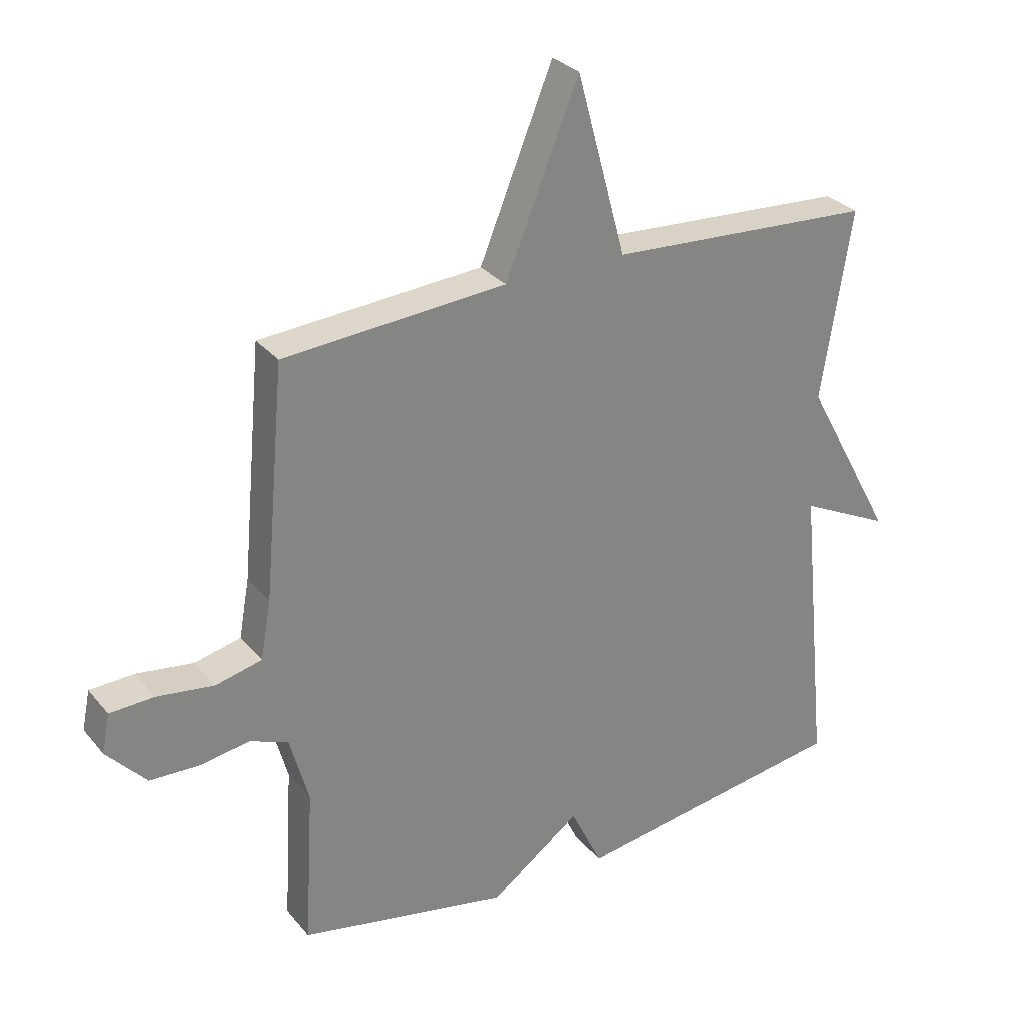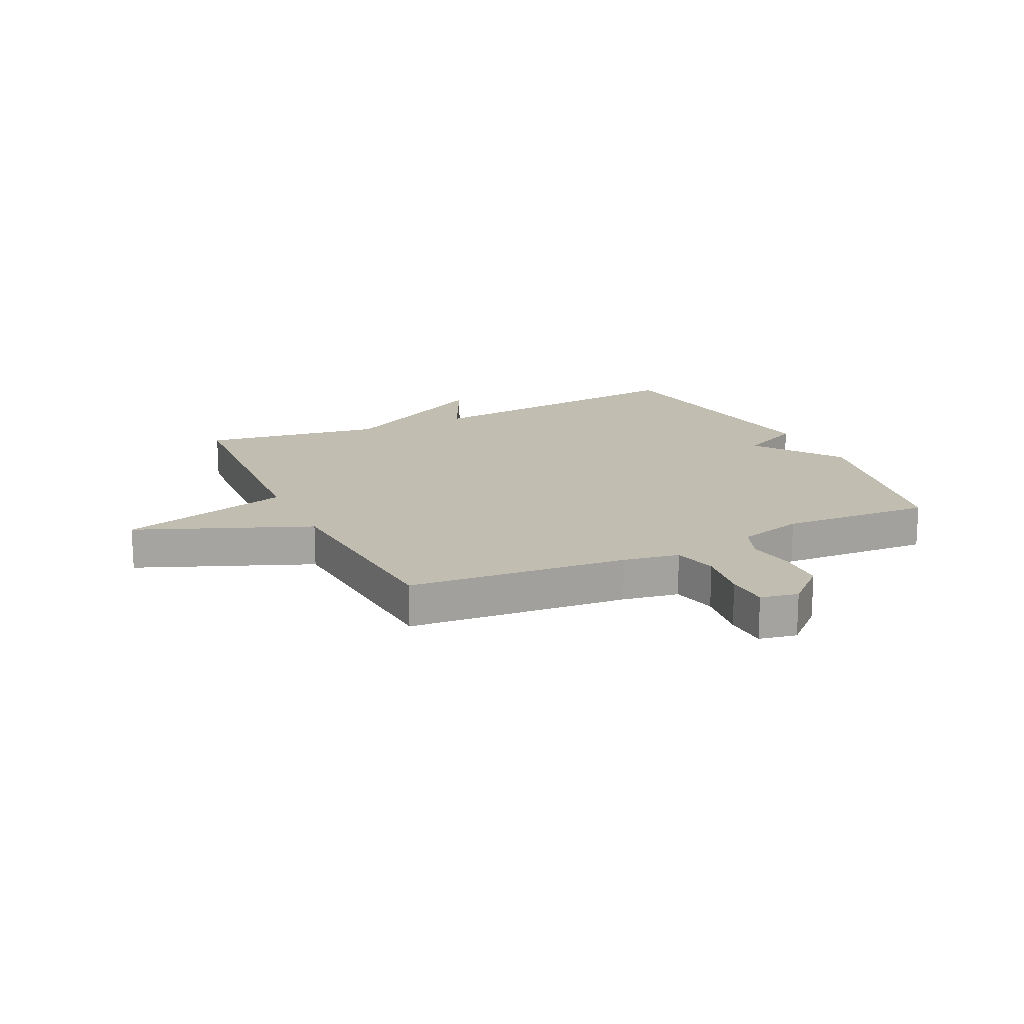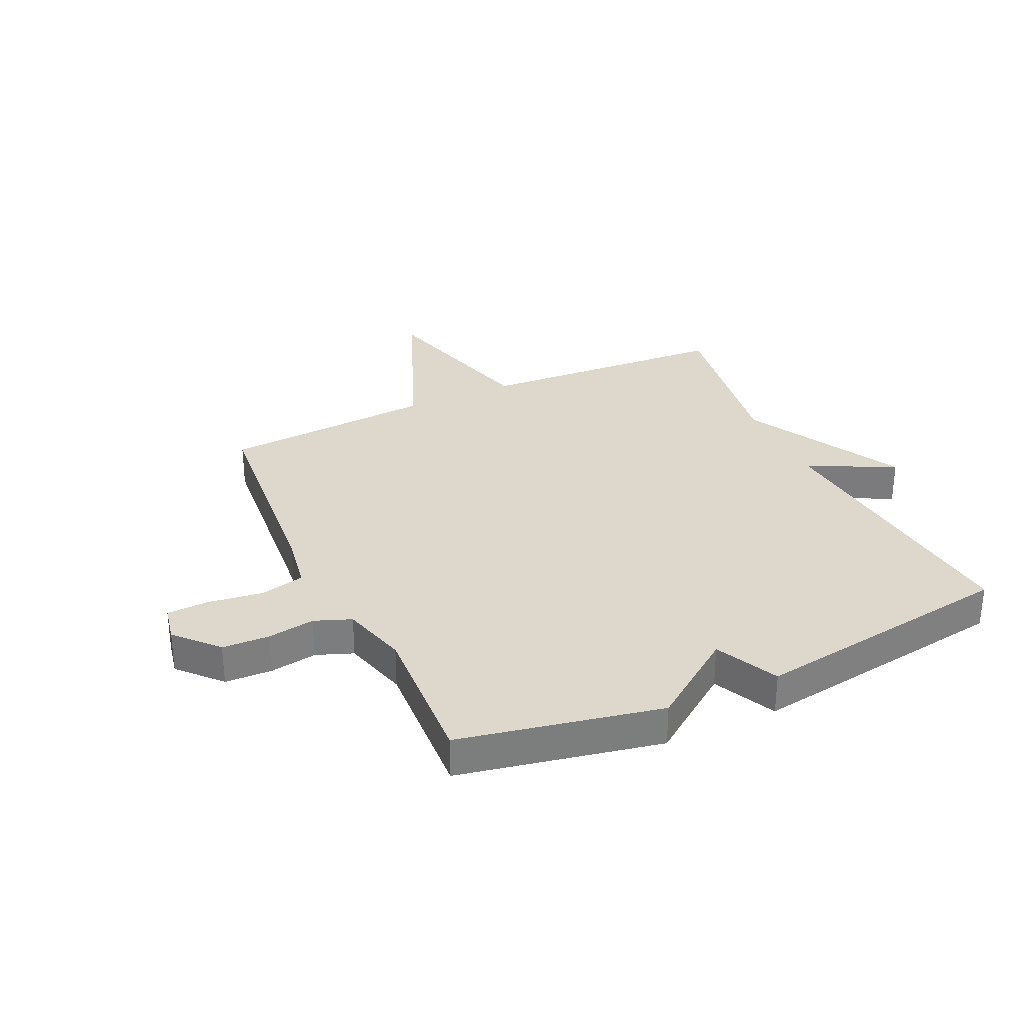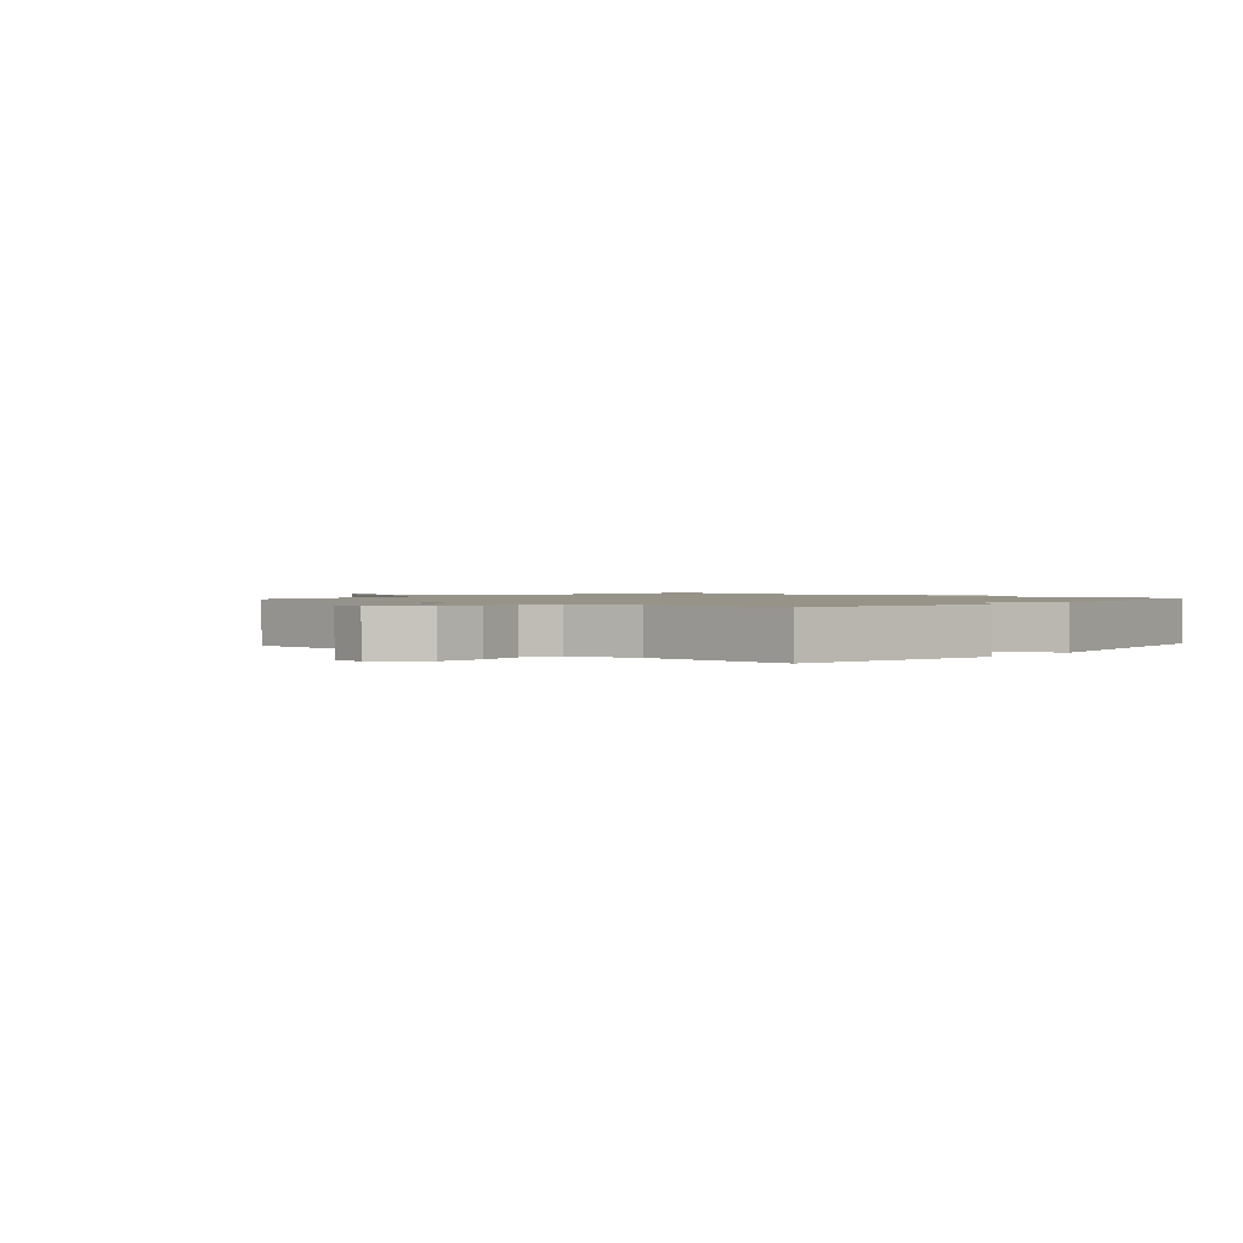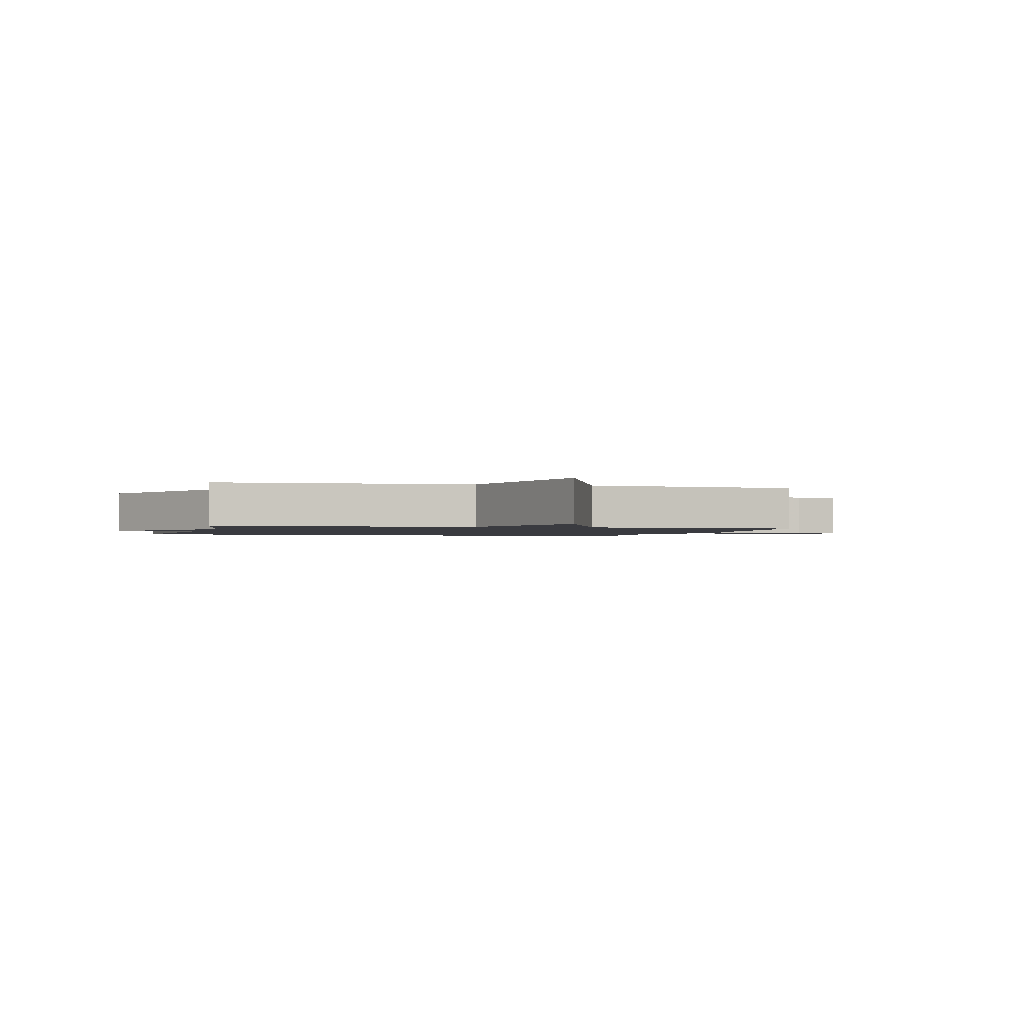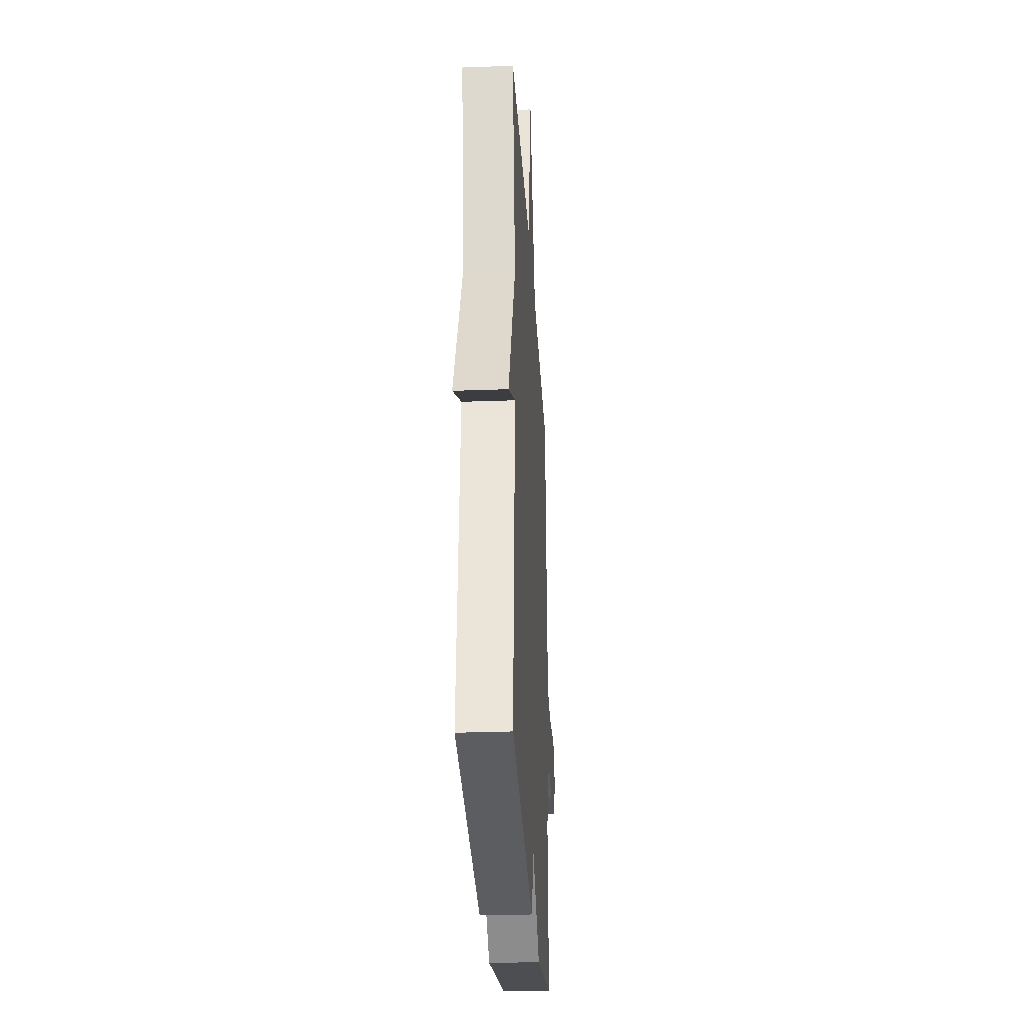
<metadata>
{"format":"obj","ext":"obj","renderer":"f3d","projection":"perspective","resolution":1024,"background":"white","views":[{"elev":29.5,"azim":148.4,"up":"+Z"},{"elev":17.0,"azim":64.4,"up":"+Y"},{"elev":31.3,"azim":155.1,"up":"+Y"},{"elev":1.4,"azim":130.8,"up":"+Y"},{"elev":-1.4,"azim":-15.0,"up":"+Y"},{"elev":-28.5,"azim":-86.8,"up":"+Z"}]}
</metadata>
<code>
v -0.5 0.07 0.5
v -0.065 0.07 0.526
v 0.015 0.07 0.821
v 0.135 0.07 0.526
v 0.5 0.07 0.5
v 0.534 0.07 0.125
v 0.551 0.07 0.029
v 0.627 0.07 0.011
v 0.72 0.07 0.024
v 0.793 0.07 0.021
v 0.806 0.07 -0.043
v 0.741 0.07 -0.114
v 0.66 0.07 -0.117
v 0.579 0.07 -0.104
v 0.516 0.07 -0.128
v 0.485 0.07 -0.241
v 0.5 0.07 -0.5
v 0.154 0.07 -0.569
v 0.006 0.07 -0.461
v -0.046 0.07 -0.569
v -0.5 0.07 -0.5
v -0.451 0.07 -0.01
v -0.599 0.07 -0.083
v -0.451 0.07 0.19
v -0.5 0 0.5
v -0.065 0 0.526
v 0.015 0 0.821
v 0.135 0 0.526
v 0.5 0 0.5
v 0.534 0 0.125
v 0.551 0 0.029
v 0.627 0 0.011
v 0.72 0 0.024
v 0.793 0 0.021
v 0.806 0 -0.043
v 0.741 0 -0.114
v 0.66 0 -0.117
v 0.579 0 -0.104
v 0.516 0 -0.128
v 0.485 0 -0.241
v 0.5 0 -0.5
v 0.154 0 -0.569
v 0.006 0 -0.461
v -0.046 0 -0.569
v -0.5 0 -0.5
v -0.451 0 -0.01
v -0.599 0 -0.083
v -0.451 0 0.19
f 22 23 24
f 19 20 21 22
f 19 22 24
f 18 19 24
f 17 18 24
f 16 17 24
f 24 1 2
f 16 24 2
f 15 16 2
f 12 13 14
f 11 12 14
f 10 11 14
f 9 10 14
f 8 9 14
f 7 8 14 15
f 6 7 15 2
f 4 5 6 2
f 2 3 4
f 48 47 46
f 46 45 44 43
f 48 46 43
f 48 43 42
f 48 42 41
f 48 41 40
f 26 25 48
f 26 48 40
f 26 40 39
f 38 37 36
f 38 36 35
f 38 35 34
f 38 34 33
f 38 33 32
f 39 38 32 31
f 26 39 31 30
f 26 30 29 28
f 28 27 26
f 1 25 26 2
f 2 26 27 3
f 3 27 28 4
f 4 28 29 5
f 5 29 30 6
f 6 30 31 7
f 7 31 32 8
f 8 32 33 9
f 9 33 34 10
f 10 34 35 11
f 11 35 36 12
f 12 36 37 13
f 13 37 38 14
f 14 38 39 15
f 15 39 40 16
f 16 40 41 17
f 17 41 42 18
f 18 42 43 19
f 19 43 44 20
f 20 44 45 21
f 21 45 46 22
f 22 46 47 23
f 23 47 48 24
f 24 48 25 1

</code>
